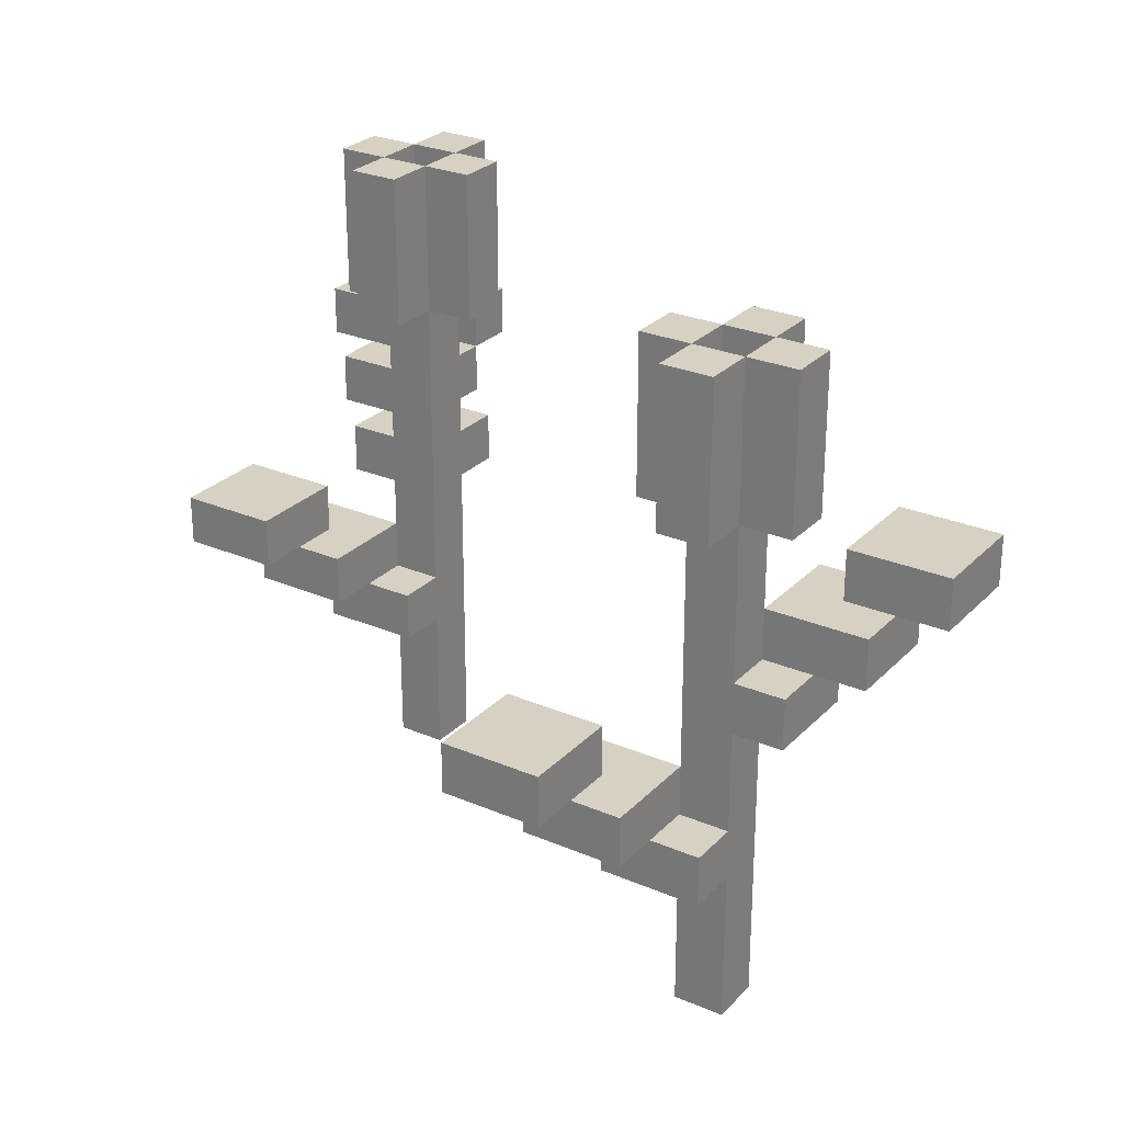
<metadata>
{"format":"obj","ext":"obj","renderer":"f3d","projection":"perspective","resolution":1024,"background":"white","views":[{"elev":27.1,"azim":33.5,"up":"+Y"}]}
</metadata>
<code>
o
v -0.7 0.5 0
v -0.7 0.5 -0.2
v -0.7 0.6 0
v -0.7 0.6 -0.2
v -0.7 0.8 -0.5
v -0.7 0.8 -0.7
v -0.7 0.9 -0.5
v -0.7 0.9 -0.7
v -0.6 0.4 -0.1
v -0.6 0.4 -0.3
v -0.6 0.5 -0.1
v -0.6 0.5 -0.2
v -0.6 0.5 -0.3
v -0.6 0.7 -0.4
v -0.6 0.7 -0.6
v -0.6 0.8 -0.4
v -0.6 0.8 -0.5
v -0.6 0.8 -0.6
v -0.5 0.3 -0.2
v -0.5 0.3 -0.4
v -0.5 0.4 -0.2
v -0.5 0.4 -0.3
v -0.5 0.4 -0.4
v -0.5 0.6 -0.3
v -0.5 0.6 -0.5
v -0.5 0.7 -0.3
v -0.5 0.7 -0.4
v -0.5 0.7 -0.5
v -0.5 1 -0.3
v -0.5 1 -0.4
v -0.5 1.3 -0.3
v -0.5 1.3 -0.4
v -0.4 0 -0.3
v -0.4 0 -0.4
v -0.4 0.1 -0.3
v -0.4 0.1 -0.4
v -0.4 0.3 -0.3
v -0.4 0.3 -0.4
v -0.4 0.4 -0.3
v -0.4 0.4 -0.4
v -0.4 0.5 -0.3
v -0.4 0.6 -0.3
v -0.4 0.6 -0.4
v -0.4 0.7 -0.3
v -0.4 0.7 -0.4
v -0.4 0.8 -0.4
v -0.4 0.9 -0.3
v -0.4 0.9 -0.4
v -0.4 1 -0.2
v -0.4 1 -0.3
v -0.4 1 -0.4
v -0.4 1 -0.5
v -0.4 1.3 -0.2
v -0.4 1.3 -0.3
v -0.4 1.3 -0.4
v -0.4 1.3 -0.5
v -0.3 1.2 -0.3
v -0.3 1.2 -0.4
v -0.3 1.3 -0.3
v -0.3 1.3 -0.4
v 0.3 0.5 0.5
v 0.3 0.5 0.3
v 0.3 0.6 0.5
v 0.3 0.6 0.3
v 0.4 0.4 0.4
v 0.4 0.4 0.2
v 0.4 0.5 0.4
v 0.4 0.5 0.3
v 0.4 0.5 0.2
v 0.5 0.3 0.3
v 0.5 0.3 0.1
v 0.5 0.4 0.3
v 0.5 0.4 0.2
v 0.5 0.4 0.1
v 0.5 1 0.2
v 0.5 1 0.1
v 0.5 1.3 0.2
v 0.5 1.3 0.1
v 0.6 0 0.2
v 0.6 0 0.1
v 0.6 0.1 0.2
v 0.6 0.1 0.1
v 0.6 0.3 0.2
v 0.6 0.3 0.1
v 0.6 0.4 0.2
v 0.6 0.4 0.1
v 0.6 0.5 0.2
v 0.6 0.6 0.1
v 0.6 0.6 0
v 0.6 0.7 0.2
v 0.6 0.7 0.1
v 0.6 0.7 0
v 0.6 0.9 0.2
v 0.6 0.9 0.1
v 0.6 1 0.3
v 0.6 1 0.2
v 0.6 1 0.1
v 0.6 1 0
v 0.6 1.3 0.3
v 0.6 1.3 0.2
v 0.6 1.3 0.1
v 0.6 1.3 0
v 0.7 0.7 0.1
v 0.7 0.7 0
v 0.7 0.7 -0.1
v 0.7 0.8 0.1
v 0.7 0.8 -0.1
v 0.7 1.2 0.2
v 0.7 1.2 0.1
v 0.7 1.3 0.2
v 0.7 1.3 0.1
v 0.8 0.8 0
v 0.8 0.8 -0.1
v 0.8 0.8 -0.2
v 0.8 0.9 0
v 0.8 0.9 -0.2
v -0.5 0.5 0
v -0.5 0.5 -0.1
v -0.5 0.5 -0.2
v -0.5 0.6 0
v -0.5 0.6 -0.2
v -0.5 0.8 -0.5
v -0.5 0.8 -0.6
v -0.5 0.9 -0.5
v -0.5 0.9 -0.6
v -0.4 0.4 -0.1
v -0.4 0.4 -0.2
v -0.4 0.4 -0.3
v -0.4 0.5 -0.1
v -0.4 0.5 -0.3
v -0.4 0.7 -0.4
v -0.4 0.7 -0.5
v -0.4 0.7 -0.6
v -0.4 0.8 -0.4
v -0.4 0.8 -0.6
v -0.4 0.8 -0.7
v -0.4 0.9 -0.6
v -0.4 0.9 -0.7
v -0.4 1.2 -0.3
v -0.4 1.2 -0.4
v -0.4 1.3 -0.3
v -0.4 1.3 -0.4
v -0.3 0 -0.3
v -0.3 0 -0.4
v -0.3 0.1 -0.3
v -0.3 0.1 -0.4
v -0.3 0.3 -0.2
v -0.3 0.3 -0.3
v -0.3 0.4 -0.2
v -0.3 0.4 -0.3
v -0.3 0.4 -0.4
v -0.3 0.6 -0.4
v -0.3 0.6 -0.5
v -0.3 0.7 -0.3
v -0.3 0.7 -0.4
v -0.3 0.7 -0.5
v -0.3 0.9 -0.3
v -0.3 0.9 -0.4
v -0.3 1 -0.2
v -0.3 1 -0.3
v -0.3 1 -0.4
v -0.3 1 -0.5
v -0.3 1.3 -0.2
v -0.3 1.3 -0.3
v -0.3 1.3 -0.4
v -0.3 1.3 -0.5
v -0.2 1 -0.3
v -0.2 1 -0.4
v -0.2 1.3 -0.3
v -0.2 1.3 -0.4
v 0.5 0.5 0.5
v 0.5 0.5 0.4
v 0.5 0.5 0.3
v 0.5 0.6 0.5
v 0.5 0.6 0.3
v 0.6 0.4 0.4
v 0.6 0.4 0.3
v 0.6 0.4 0.2
v 0.6 0.5 0.4
v 0.6 0.5 0.2
v 0.6 1.2 0.2
v 0.6 1.2 0.1
v 0.6 1.3 0.2
v 0.6 1.3 0.1
v 0.7 0 0.2
v 0.7 0 0.1
v 0.7 0.1 0.2
v 0.7 0.1 0.1
v 0.7 0.3 0.3
v 0.7 0.3 0.2
v 0.7 0.4 0.3
v 0.7 0.4 0.2
v 0.7 0.4 0.1
v 0.7 0.6 0.2
v 0.7 0.6 0.1
v 0.7 0.7 0.2
v 0.7 0.7 0.1
v 0.7 0.8 0.1
v 0.7 0.9 0.2
v 0.7 0.9 0.1
v 0.7 1 0.3
v 0.7 1 0.2
v 0.7 1 0.1
v 0.7 1 0
v 0.7 1.3 0.3
v 0.7 1.3 0.2
v 0.7 1.3 0.1
v 0.7 1.3 0
v 0.8 0.6 0.2
v 0.8 0.6 0
v 0.8 0.7 0.2
v 0.8 0.7 0.1
v 0.8 0.7 0
v 0.8 1 0.2
v 0.8 1 0.1
v 0.8 1.3 0.2
v 0.8 1.3 0.1
v 0.9 0.7 0.1
v 0.9 0.7 -0.1
v 0.9 0.8 0.1
v 0.9 0.8 0
v 0.9 0.8 -0.1
v 1 0.8 0
v 1 0.8 -0.2
v 1 0.9 0
v 1 0.9 -0.2
v 0.3 0.5 0.5
v 0.3 0.6 0.5
v 0.5 0.5 0.5
v 0.5 0.6 0.5
v 0.4 0.4 0.4
v 0.4 0.5 0.4
v 0.5 0.5 0.4
v 0.6 0.4 0.4
v 0.6 0.5 0.4
v 0.5 0.3 0.3
v 0.5 0.4 0.3
v 0.6 0.4 0.3
v 0.6 1 0.3
v 0.6 1.3 0.3
v 0.7 0.3 0.3
v 0.7 0.4 0.3
v 0.7 1 0.3
v 0.7 1.3 0.3
v 0.5 1 0.2
v 0.5 1.3 0.2
v 0.6 0 0.2
v 0.6 0.1 0.2
v 0.6 0.3 0.2
v 0.6 0.4 0.2
v 0.6 0.5 0.2
v 0.6 0.7 0.2
v 0.6 0.9 0.2
v 0.6 1 0.2
v 0.6 1.3 0.2
v 0.7 0 0.2
v 0.7 0.1 0.2
v 0.7 0.3 0.2
v 0.7 0.4 0.2
v 0.7 0.6 0.2
v 0.7 0.7 0.2
v 0.7 0.9 0.2
v 0.7 1 0.2
v 0.7 1.3 0.2
v 0.8 0.6 0.2
v 0.8 0.7 0.2
v 0.8 1 0.2
v 0.8 1.3 0.2
v 0.6 1.2 0.1
v 0.6 1.3 0.1
v 0.7 0.7 0.1
v 0.7 0.8 0.1
v 0.7 1.2 0.1
v 0.7 1.3 0.1
v 0.8 0.7 0.1
v 0.9 0.7 0.1
v 0.9 0.8 0.1
v -0.7 0.5 0
v -0.7 0.6 0
v -0.5 0.5 0
v -0.5 0.6 0
v 0.8 0.8 0
v 0.8 0.9 0
v 0.9 0.8 0
v 1 0.8 0
v 1 0.9 0
v -0.6 0.4 -0.1
v -0.6 0.5 -0.1
v -0.5 0.5 -0.1
v -0.4 0.4 -0.1
v -0.4 0.5 -0.1
v -0.5 0.3 -0.2
v -0.5 0.4 -0.2
v -0.4 0.4 -0.2
v -0.4 1 -0.2
v -0.4 1.3 -0.2
v -0.3 0.3 -0.2
v -0.3 0.4 -0.2
v -0.3 1 -0.2
v -0.3 1.3 -0.2
v -0.5 0.6 -0.3
v -0.5 0.7 -0.3
v -0.5 1 -0.3
v -0.5 1.3 -0.3
v -0.4 0 -0.3
v -0.4 0.1 -0.3
v -0.4 0.3 -0.3
v -0.4 0.4 -0.3
v -0.4 0.5 -0.3
v -0.4 0.6 -0.3
v -0.4 0.7 -0.3
v -0.4 0.9 -0.3
v -0.4 1 -0.3
v -0.4 1.3 -0.3
v -0.3 0 -0.3
v -0.3 0.1 -0.3
v -0.3 0.3 -0.3
v -0.3 0.4 -0.3
v -0.3 0.7 -0.3
v -0.3 0.9 -0.3
v -0.3 1 -0.3
v -0.3 1.3 -0.3
v -0.2 1 -0.3
v -0.2 1.3 -0.3
v -0.6 0.7 -0.4
v -0.6 0.8 -0.4
v -0.5 0.7 -0.4
v -0.4 0.7 -0.4
v -0.4 0.8 -0.4
v -0.4 1.2 -0.4
v -0.4 1.3 -0.4
v -0.3 1.2 -0.4
v -0.3 1.3 -0.4
v -0.7 0.8 -0.5
v -0.7 0.9 -0.5
v -0.6 0.8 -0.5
v -0.5 0.8 -0.5
v -0.5 0.9 -0.5
v -0.5 0.8 -0.6
v -0.5 0.9 -0.6
v -0.4 0.8 -0.6
v -0.4 0.9 -0.6
v 0.3 0.5 0.3
v 0.3 0.6 0.3
v 0.4 0.5 0.3
v 0.5 0.5 0.3
v 0.5 0.6 0.3
v 0.4 0.4 0.2
v 0.4 0.5 0.2
v 0.5 0.4 0.2
v 0.6 0.4 0.2
v 0.6 0.5 0.2
v 0.6 1.2 0.2
v 0.6 1.3 0.2
v 0.7 1.2 0.2
v 0.7 1.3 0.2
v 0.5 0.3 0.1
v 0.5 0.4 0.1
v 0.5 1 0.1
v 0.5 1.3 0.1
v 0.6 0 0.1
v 0.6 0.1 0.1
v 0.6 0.3 0.1
v 0.6 0.4 0.1
v 0.6 0.6 0.1
v 0.6 0.7 0.1
v 0.6 0.9 0.1
v 0.6 1 0.1
v 0.6 1.3 0.1
v 0.7 0 0.1
v 0.7 0.1 0.1
v 0.7 0.4 0.1
v 0.7 0.6 0.1
v 0.7 0.7 0.1
v 0.7 0.8 0.1
v 0.7 0.9 0.1
v 0.7 1 0.1
v 0.7 1.3 0.1
v 0.8 1 0.1
v 0.8 1.3 0.1
v 0.6 0.6 0
v 0.6 0.7 0
v 0.6 1 0
v 0.6 1.3 0
v 0.7 0.7 0
v 0.7 1 0
v 0.7 1.3 0
v 0.8 0.6 0
v 0.8 0.7 0
v 0.7 0.7 -0.1
v 0.7 0.8 -0.1
v 0.8 0.8 -0.1
v 0.9 0.7 -0.1
v 0.9 0.8 -0.1
v -0.7 0.5 -0.2
v -0.7 0.6 -0.2
v -0.6 0.5 -0.2
v -0.5 0.5 -0.2
v -0.5 0.6 -0.2
v 0.8 0.8 -0.2
v 0.8 0.9 -0.2
v 1 0.8 -0.2
v 1 0.9 -0.2
v -0.6 0.4 -0.3
v -0.6 0.5 -0.3
v -0.5 0.4 -0.3
v -0.4 0.4 -0.3
v -0.4 0.5 -0.3
v -0.4 1.2 -0.3
v -0.4 1.3 -0.3
v -0.3 1.2 -0.3
v -0.3 1.3 -0.3
v -0.5 0.3 -0.4
v -0.5 0.4 -0.4
v -0.5 1 -0.4
v -0.5 1.3 -0.4
v -0.4 0 -0.4
v -0.4 0.1 -0.4
v -0.4 0.3 -0.4
v -0.4 0.4 -0.4
v -0.4 0.6 -0.4
v -0.4 0.7 -0.4
v -0.4 0.8 -0.4
v -0.4 0.9 -0.4
v -0.4 1 -0.4
v -0.4 1.3 -0.4
v -0.3 0 -0.4
v -0.3 0.1 -0.4
v -0.3 0.4 -0.4
v -0.3 0.6 -0.4
v -0.3 0.7 -0.4
v -0.3 0.9 -0.4
v -0.3 1 -0.4
v -0.3 1.3 -0.4
v -0.2 1 -0.4
v -0.2 1.3 -0.4
v -0.5 0.6 -0.5
v -0.5 0.7 -0.5
v -0.4 0.7 -0.5
v -0.4 1 -0.5
v -0.4 1.3 -0.5
v -0.3 0.6 -0.5
v -0.3 0.7 -0.5
v -0.3 1 -0.5
v -0.3 1.3 -0.5
v -0.6 0.7 -0.6
v -0.6 0.8 -0.6
v -0.4 0.7 -0.6
v -0.4 0.8 -0.6
v -0.7 0.8 -0.7
v -0.7 0.9 -0.7
v -0.4 0.8 -0.7
v -0.4 0.9 -0.7
v 0.6 0 0.2
v 0.7 0 0.2
v 0.6 0 0.1
v 0.7 0 0.1
v -0.4 0 -0.3
v -0.3 0 -0.3
v -0.4 0 -0.4
v -0.3 0 -0.4
v 0.5 0.3 0.3
v 0.7 0.3 0.3
v 0.6 0.3 0.2
v 0.7 0.3 0.2
v 0.5 0.3 0.1
v 0.6 0.3 0.1
v -0.5 0.3 -0.2
v -0.3 0.3 -0.2
v -0.4 0.3 -0.3
v -0.3 0.3 -0.3
v -0.5 0.3 -0.4
v -0.4 0.3 -0.4
v 0.4 0.4 0.4
v 0.6 0.4 0.4
v 0.5 0.4 0.3
v 0.6 0.4 0.3
v 0.4 0.4 0.2
v 0.5 0.4 0.2
v -0.6 0.4 -0.1
v -0.4 0.4 -0.1
v -0.5 0.4 -0.2
v -0.4 0.4 -0.2
v -0.6 0.4 -0.3
v -0.5 0.4 -0.3
v 0.3 0.5 0.5
v 0.5 0.5 0.5
v 0.4 0.5 0.4
v 0.5 0.5 0.4
v 0.3 0.5 0.3
v 0.4 0.5 0.3
v -0.7 0.5 0
v -0.5 0.5 0
v -0.6 0.5 -0.1
v -0.5 0.5 -0.1
v -0.7 0.5 -0.2
v -0.6 0.5 -0.2
v 0.7 0.6 0.2
v 0.8 0.6 0.2
v 0.6 0.6 0.1
v 0.7 0.6 0.1
v 0.6 0.6 0
v 0.8 0.6 0
v -0.5 0.6 -0.3
v -0.4 0.6 -0.3
v -0.4 0.6 -0.4
v -0.3 0.6 -0.4
v -0.5 0.6 -0.5
v -0.3 0.6 -0.5
v 0.8 0.7 0.1
v 0.9 0.7 0.1
v 0.7 0.7 0
v 0.8 0.7 0
v 0.7 0.7 -0.1
v 0.9 0.7 -0.1
v -0.6 0.7 -0.4
v -0.5 0.7 -0.4
v -0.5 0.7 -0.5
v -0.4 0.7 -0.5
v -0.6 0.7 -0.6
v -0.4 0.7 -0.6
v 0.9 0.8 0
v 1 0.8 0
v 0.8 0.8 -0.1
v 0.9 0.8 -0.1
v 0.8 0.8 -0.2
v 1 0.8 -0.2
v -0.7 0.8 -0.5
v -0.6 0.8 -0.5
v -0.6 0.8 -0.6
v -0.4 0.8 -0.6
v -0.7 0.8 -0.7
v -0.4 0.8 -0.7
v 0.6 1 0.3
v 0.7 1 0.3
v 0.5 1 0.2
v 0.6 1 0.2
v 0.7 1 0.2
v 0.8 1 0.2
v 0.5 1 0.1
v 0.6 1 0.1
v 0.7 1 0.1
v 0.8 1 0.1
v 0.6 1 0
v 0.7 1 0
v -0.4 1 -0.2
v -0.3 1 -0.2
v -0.5 1 -0.3
v -0.4 1 -0.3
v -0.3 1 -0.3
v -0.2 1 -0.3
v -0.5 1 -0.4
v -0.4 1 -0.4
v -0.3 1 -0.4
v -0.2 1 -0.4
v -0.4 1 -0.5
v -0.3 1 -0.5
v 0.6 0.4 0.3
v 0.7 0.4 0.3
v 0.5 0.4 0.2
v 0.6 0.4 0.2
v 0.7 0.4 0.2
v 0.5 0.4 0.1
v 0.6 0.4 0.1
v -0.4 0.4 -0.2
v -0.3 0.4 -0.2
v -0.5 0.4 -0.3
v -0.4 0.4 -0.3
v -0.3 0.4 -0.3
v -0.5 0.4 -0.4
v -0.4 0.4 -0.4
v 0.5 0.5 0.4
v 0.6 0.5 0.4
v 0.4 0.5 0.3
v 0.5 0.5 0.3
v 0.4 0.5 0.2
v 0.6 0.5 0.2
v -0.5 0.5 -0.1
v -0.4 0.5 -0.1
v -0.6 0.5 -0.2
v -0.5 0.5 -0.2
v -0.6 0.5 -0.3
v -0.4 0.5 -0.3
v 0.3 0.6 0.5
v 0.5 0.6 0.5
v 0.3 0.6 0.3
v 0.5 0.6 0.3
v -0.7 0.6 0
v -0.5 0.6 0
v -0.7 0.6 -0.2
v -0.5 0.6 -0.2
v 0.7 0.7 0.2
v 0.8 0.7 0.2
v 0.6 0.7 0.1
v 0.7 0.7 0.1
v 0.8 0.7 0.1
v 0.6 0.7 0
v 0.7 0.7 0
v -0.5 0.7 -0.3
v -0.4 0.7 -0.3
v -0.5 0.7 -0.4
v -0.4 0.7 -0.4
v -0.3 0.7 -0.4
v -0.4 0.7 -0.5
v -0.3 0.7 -0.5
v 0.7 0.8 0.1
v 0.9 0.8 0.1
v 0.8 0.8 0
v 0.9 0.8 0
v 0.7 0.8 -0.1
v 0.8 0.8 -0.1
v -0.6 0.8 -0.4
v -0.4 0.8 -0.4
v -0.6 0.8 -0.5
v -0.5 0.8 -0.5
v -0.5 0.8 -0.6
v -0.4 0.8 -0.6
v 0.8 0.9 0
v 1 0.9 0
v 0.8 0.9 -0.2
v 1 0.9 -0.2
v -0.7 0.9 -0.5
v -0.5 0.9 -0.5
v -0.5 0.9 -0.6
v -0.4 0.9 -0.6
v -0.7 0.9 -0.7
v -0.4 0.9 -0.7
v 0.6 1.2 0.2
v 0.7 1.2 0.2
v 0.6 1.2 0.1
v 0.7 1.2 0.1
v -0.4 1.2 -0.3
v -0.3 1.2 -0.3
v -0.4 1.2 -0.4
v -0.3 1.2 -0.4
v 0.6 1.3 0.3
v 0.7 1.3 0.3
v 0.5 1.3 0.2
v 0.6 1.3 0.2
v 0.7 1.3 0.2
v 0.8 1.3 0.2
v 0.5 1.3 0.1
v 0.6 1.3 0.1
v 0.7 1.3 0.1
v 0.8 1.3 0.1
v 0.6 1.3 0
v 0.7 1.3 0
v -0.4 1.3 -0.2
v -0.3 1.3 -0.2
v -0.5 1.3 -0.3
v -0.4 1.3 -0.3
v -0.3 1.3 -0.3
v -0.2 1.3 -0.3
v -0.5 1.3 -0.4
v -0.4 1.3 -0.4
v -0.3 1.3 -0.4
v -0.2 1.3 -0.4
v -0.4 1.3 -0.5
v -0.3 1.3 -0.5
f 3 2 1
f 4 2 3
f 7 6 5
f 8 6 7
f 11 10 9
f 12 10 11
f 13 10 12
f 16 15 14
f 17 15 16
f 18 15 17
f 21 20 19
f 22 20 21
f 23 20 22
f 26 25 24
f 27 25 26
f 28 25 27
f 31 30 29
f 32 30 31
f 35 34 33
f 36 34 35
f 37 36 35
f 38 36 37
f 41 40 39
f 42 40 41
f 43 40 42
f 46 45 44
f 47 46 44
f 48 46 47
f 50 48 47
f 51 48 50
f 53 50 49
f 54 50 53
f 55 52 51
f 56 52 55
f 59 58 57
f 60 58 59
f 63 62 61
f 64 62 63
f 67 66 65
f 68 66 67
f 69 66 68
f 72 71 70
f 73 71 72
f 74 71 73
f 77 76 75
f 78 76 77
f 81 80 79
f 82 80 81
f 83 82 81
f 84 82 83
f 87 86 85
f 88 86 87
f 90 88 87
f 91 89 88
f 91 88 90
f 92 89 91
f 93 91 90
f 94 91 93
f 96 94 93
f 97 94 96
f 99 96 95
f 100 96 99
f 101 98 97
f 102 98 101
f 106 104 103
f 106 105 104
f 107 105 106
f 110 109 108
f 111 109 110
f 115 113 112
f 115 114 113
f 116 114 115
f 117 118 120
f 118 119 120
f 120 119 121
f 122 123 124
f 124 123 125
f 126 127 129
f 127 128 129
f 129 128 130
f 131 132 134
f 132 133 134
f 134 133 135
f 135 136 137
f 137 136 138
f 139 140 141
f 141 140 142
f 143 144 145
f 145 144 146
f 145 146 148
f 147 148 149
f 148 146 150
f 149 148 150
f 150 146 151
f 150 151 152
f 150 152 154
f 152 153 155
f 154 152 155
f 155 153 156
f 154 155 157
f 157 155 158
f 157 158 160
f 160 158 161
f 159 160 163
f 163 160 164
f 161 162 165
f 165 162 166
f 167 168 169
f 169 168 170
f 171 172 174
f 172 173 174
f 174 173 175
f 176 177 179
f 177 178 179
f 179 178 180
f 181 182 183
f 183 182 184
f 185 186 187
f 187 186 188
f 187 188 190
f 189 190 191
f 190 188 192
f 191 190 192
f 192 188 193
f 192 193 194
f 194 193 195
f 196 197 198
f 196 198 199
f 199 198 200
f 199 200 202
f 202 200 203
f 201 202 205
f 205 202 206
f 203 204 207
f 207 204 208
f 209 210 211
f 211 210 212
f 212 210 213
f 214 215 216
f 216 215 217
f 218 219 220
f 220 219 221
f 221 219 222
f 223 224 225
f 225 224 226
f 229 228 227
f 230 228 229
f 233 232 231
f 234 233 231
f 235 233 234
f 238 237 236
f 241 238 236
f 242 238 241
f 243 240 239
f 244 240 243
f 254 246 245
f 255 246 254
f 256 248 247
f 257 249 248
f 257 248 256
f 258 249 257
f 259 251 250
f 259 252 251
f 260 252 259
f 261 253 252
f 261 252 260
f 262 254 253
f 262 253 261
f 263 254 262
f 265 261 260
f 266 261 265
f 267 264 263
f 268 264 267
f 273 270 269
f 274 270 273
f 275 272 271
f 276 272 275
f 277 272 276
f 280 279 278
f 281 279 280
f 284 283 282
f 285 283 284
f 286 283 285
f 289 288 287
f 290 289 287
f 291 289 290
f 294 293 292
f 297 294 292
f 298 294 297
f 299 296 295
f 300 296 299
f 310 302 301
f 311 302 310
f 313 304 303
f 314 304 313
f 315 306 305
f 316 307 306
f 316 306 315
f 317 307 316
f 318 309 308
f 318 310 309
f 318 311 310
f 319 312 311
f 319 311 318
f 320 313 312
f 320 312 319
f 321 313 320
f 323 322 321
f 324 322 323
f 327 326 325
f 328 326 327
f 329 326 328
f 332 331 330
f 333 331 332
f 336 335 334
f 337 335 336
f 338 335 337
f 341 340 339
f 342 340 341
f 343 344 345
f 345 344 346
f 346 344 347
f 348 349 350
f 350 349 351
f 351 349 352
f 353 354 355
f 355 354 356
f 357 358 363
f 363 358 364
f 359 360 368
f 368 360 369
f 361 362 370
f 362 363 371
f 370 362 371
f 363 364 371
f 364 365 372
f 371 364 372
f 372 365 373
f 366 367 374
f 374 367 375
f 367 368 376
f 375 367 376
f 376 368 377
f 377 378 379
f 379 378 380
f 381 382 385
f 383 384 386
f 386 384 387
f 381 385 388
f 388 385 389
f 390 391 392
f 390 392 393
f 393 392 394
f 395 396 397
f 397 396 398
f 398 396 399
f 400 401 402
f 402 401 403
f 404 405 406
f 406 405 407
f 407 405 408
f 409 410 411
f 411 410 412
f 413 414 419
f 419 414 420
f 415 416 425
f 425 416 426
f 417 418 427
f 418 419 428
f 427 418 428
f 419 420 428
f 420 421 429
f 428 420 429
f 429 421 430
f 423 424 431
f 422 423 431
f 424 425 432
f 431 424 432
f 432 425 433
f 433 434 435
f 435 434 436
f 437 438 439
f 437 439 442
f 442 439 443
f 440 441 444
f 444 441 445
f 446 447 448
f 448 447 449
f 450 451 452
f 452 451 453
f 456 455 454
f 457 455 456
f 460 459 458
f 461 459 460
f 464 463 462
f 465 463 464
f 466 464 462
f 467 464 466
f 470 469 468
f 471 469 470
f 472 470 468
f 473 470 472
f 476 475 474
f 477 475 476
f 478 476 474
f 479 476 478
f 482 481 480
f 483 481 482
f 484 482 480
f 485 482 484
f 488 487 486
f 489 487 488
f 490 488 486
f 491 488 490
f 494 493 492
f 495 493 494
f 496 494 492
f 497 494 496
f 501 499 498
f 502 501 500
f 503 499 501
f 503 501 502
f 506 505 504
f 508 506 504
f 508 507 506
f 509 507 508
f 513 511 510
f 514 513 512
f 515 511 513
f 515 513 514
f 518 517 516
f 520 518 516
f 520 519 518
f 521 519 520
f 525 523 522
f 526 525 524
f 527 523 525
f 527 525 526
f 530 529 528
f 532 530 528
f 532 531 530
f 533 531 532
f 537 535 534
f 538 535 537
f 540 537 536
f 541 537 540
f 542 539 538
f 543 539 542
f 544 542 541
f 545 542 544
f 549 547 546
f 550 547 549
f 552 549 548
f 553 549 552
f 554 551 550
f 555 551 554
f 556 554 553
f 557 554 556
f 558 559 561
f 561 559 562
f 560 561 563
f 563 561 564
f 565 566 568
f 568 566 569
f 567 568 570
f 570 568 571
f 572 573 575
f 574 575 576
f 575 573 577
f 576 575 577
f 578 579 581
f 580 581 582
f 581 579 583
f 582 581 583
f 584 585 586
f 586 585 587
f 588 589 590
f 590 589 591
f 592 593 595
f 595 593 596
f 594 595 597
f 597 595 598
f 599 600 601
f 601 600 602
f 602 603 604
f 604 603 605
f 606 607 608
f 608 607 609
f 606 608 610
f 610 608 611
f 612 613 614
f 614 613 615
f 615 613 616
f 616 613 617
f 618 619 620
f 620 619 621
f 622 623 624
f 622 624 626
f 624 625 626
f 626 625 627
f 628 629 630
f 630 629 631
f 632 633 634
f 634 633 635
f 636 637 639
f 639 637 640
f 638 639 642
f 642 639 643
f 640 641 644
f 644 641 645
f 643 644 646
f 646 644 647
f 648 649 651
f 651 649 652
f 650 651 654
f 654 651 655
f 652 653 656
f 656 653 657
f 655 656 658
f 658 656 659

</code>
